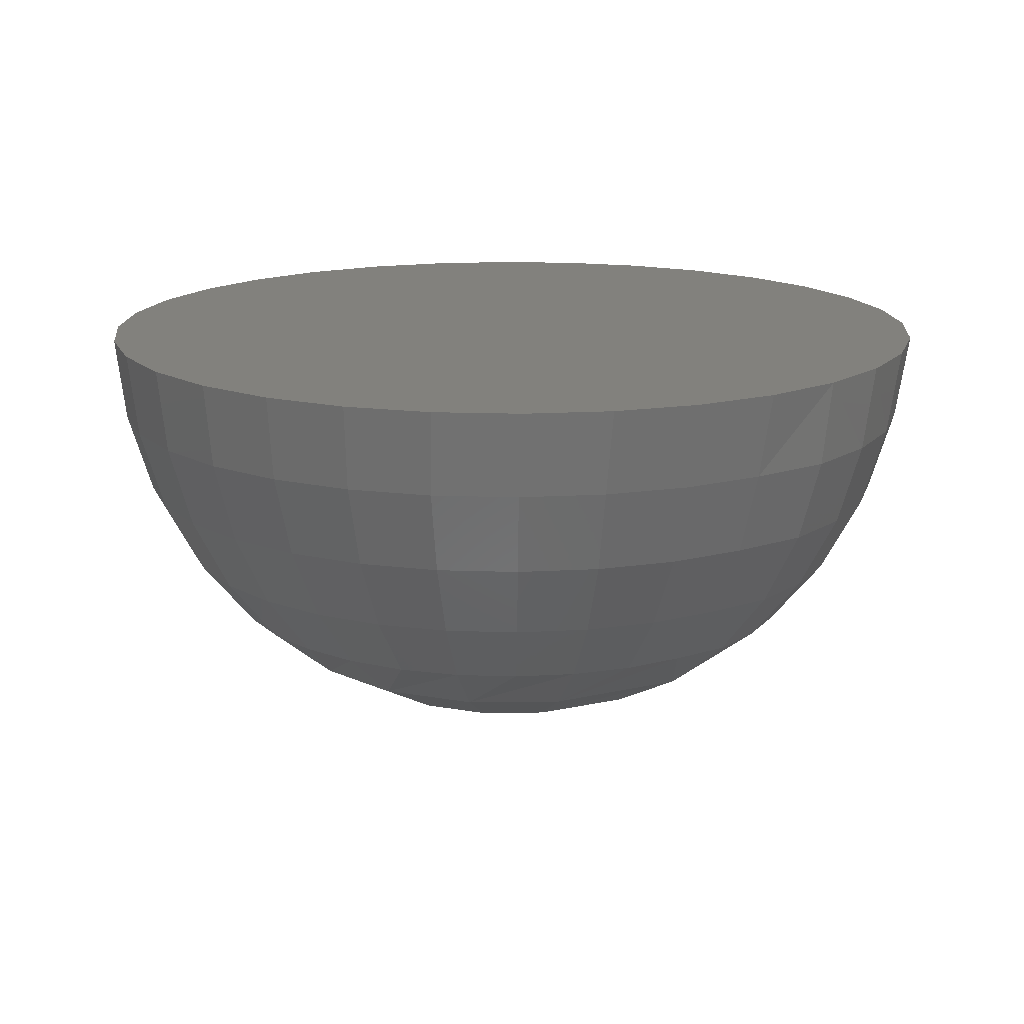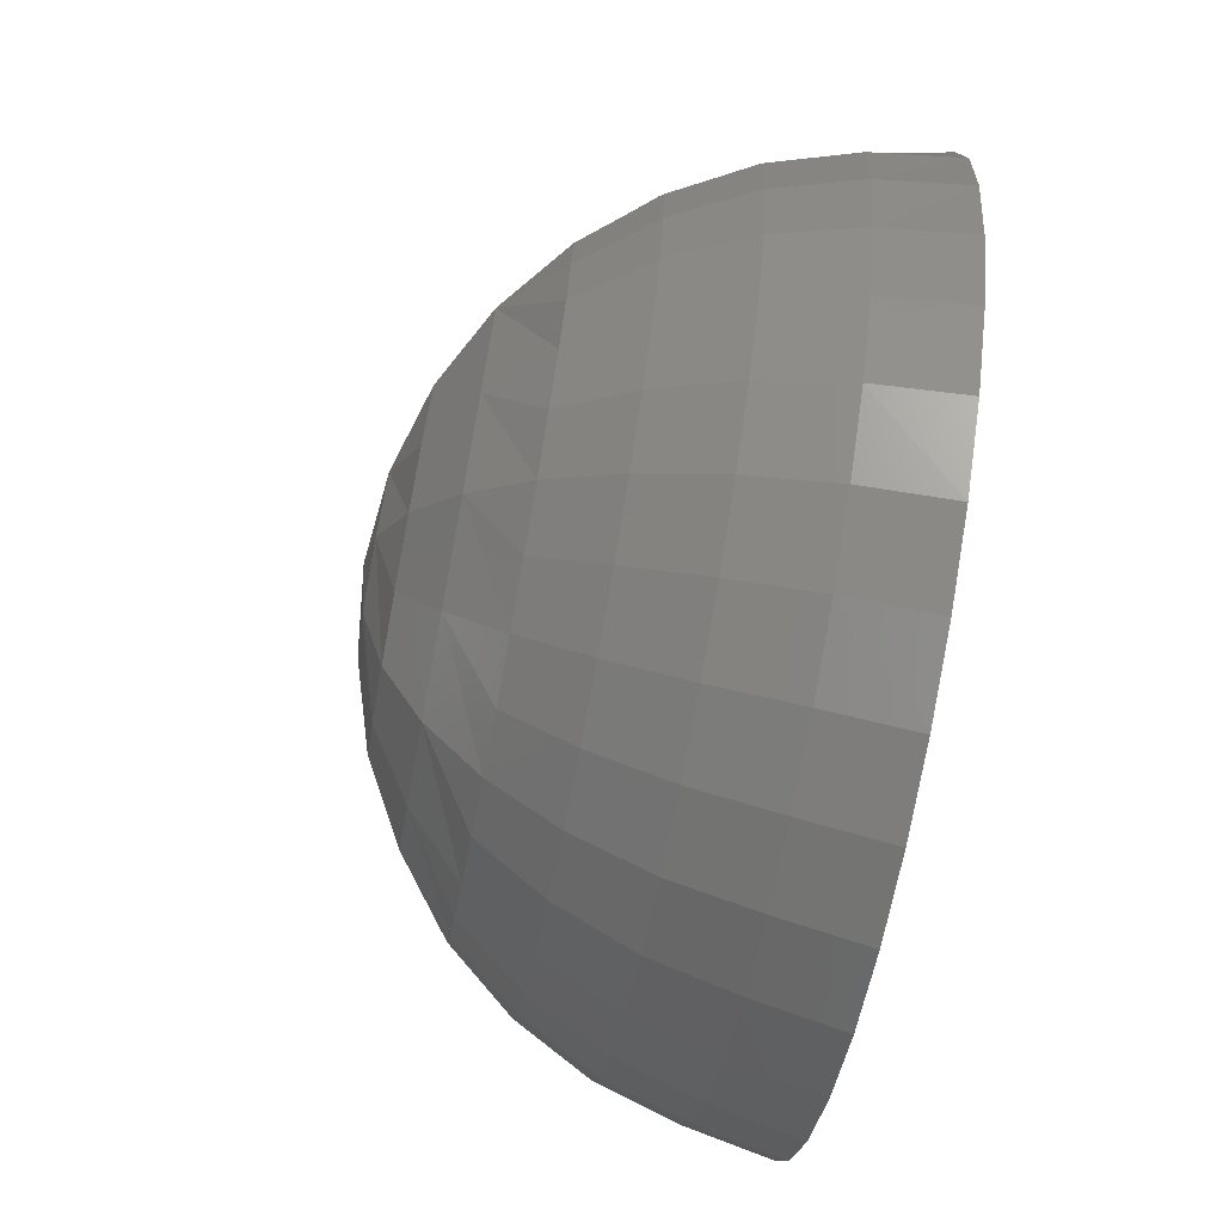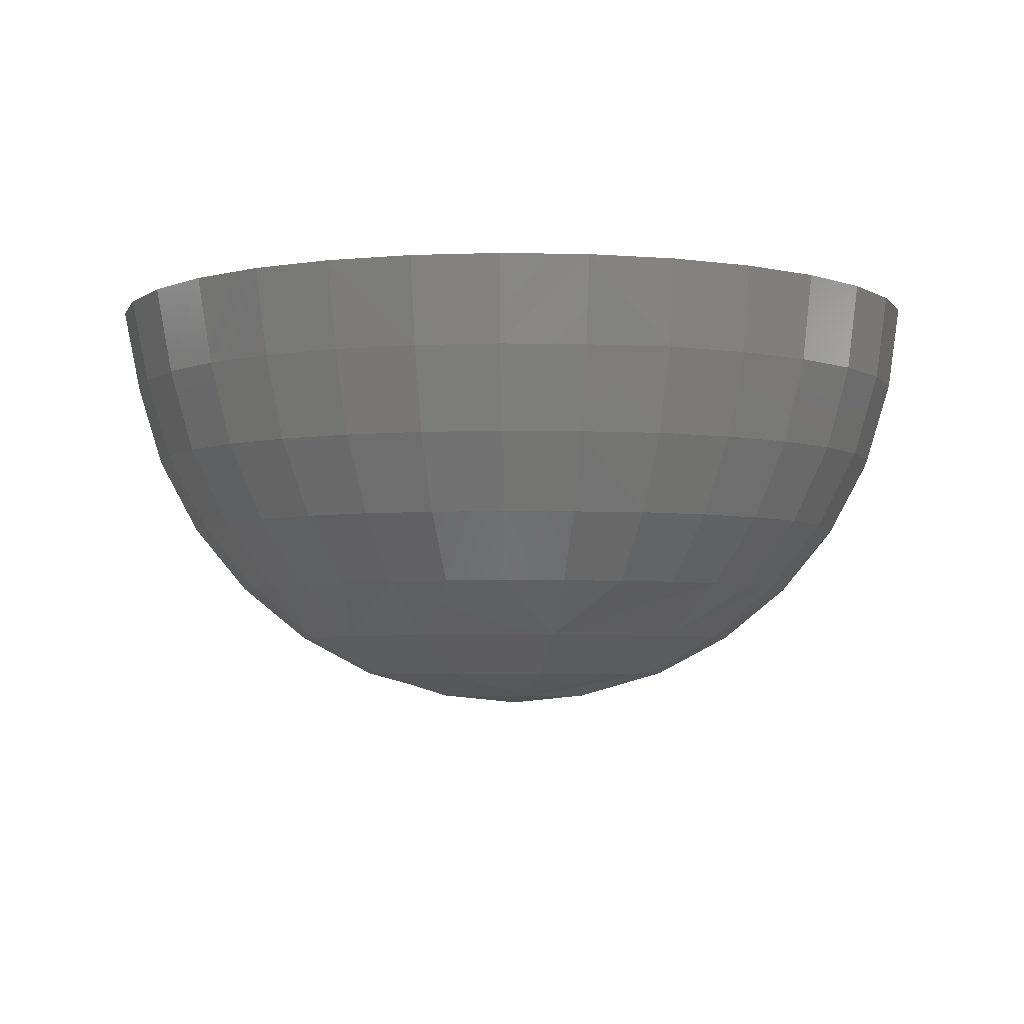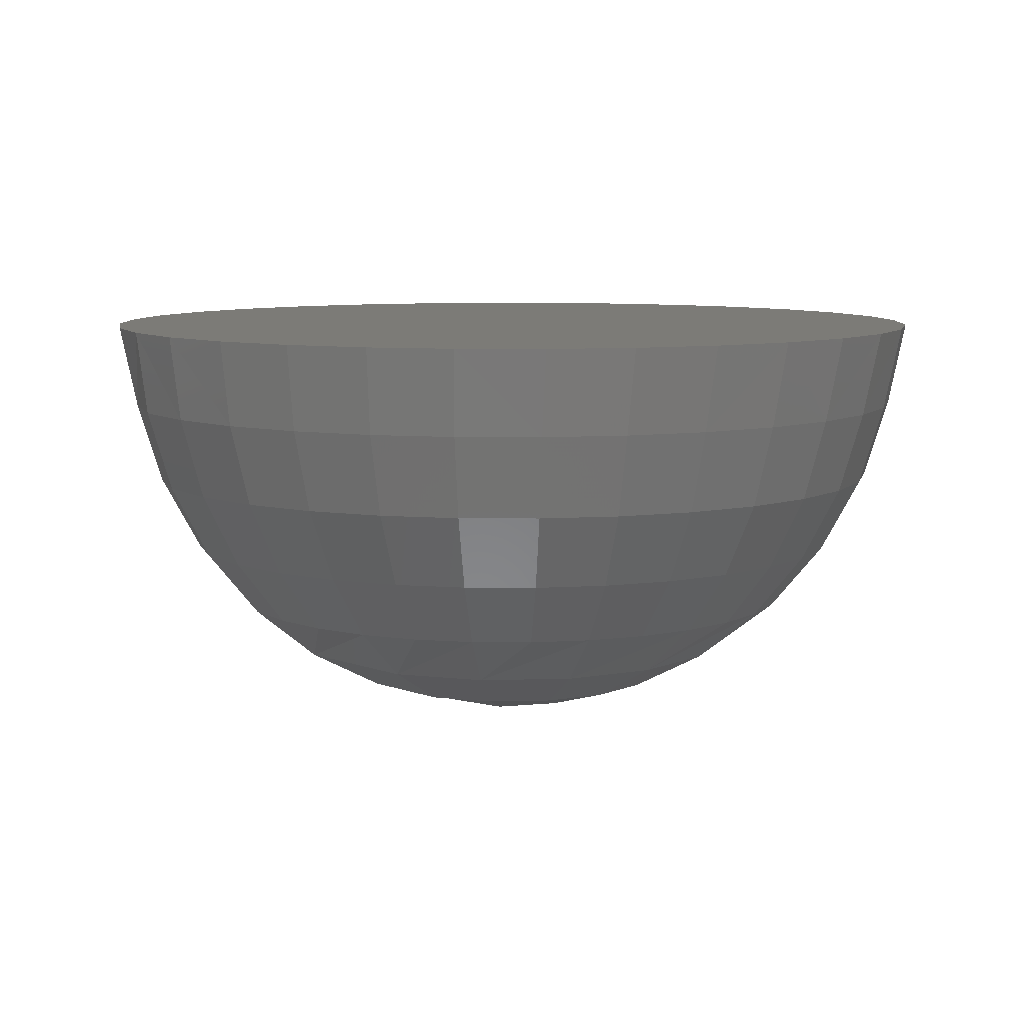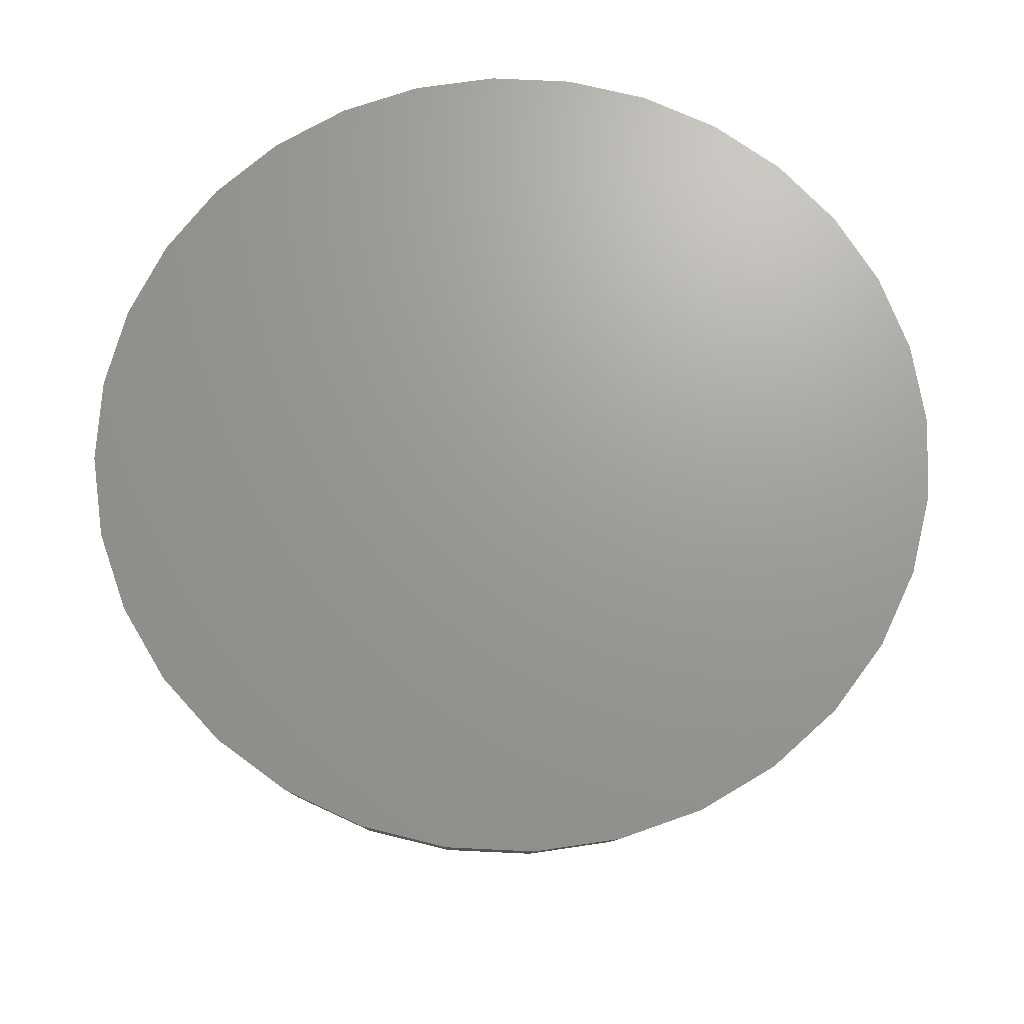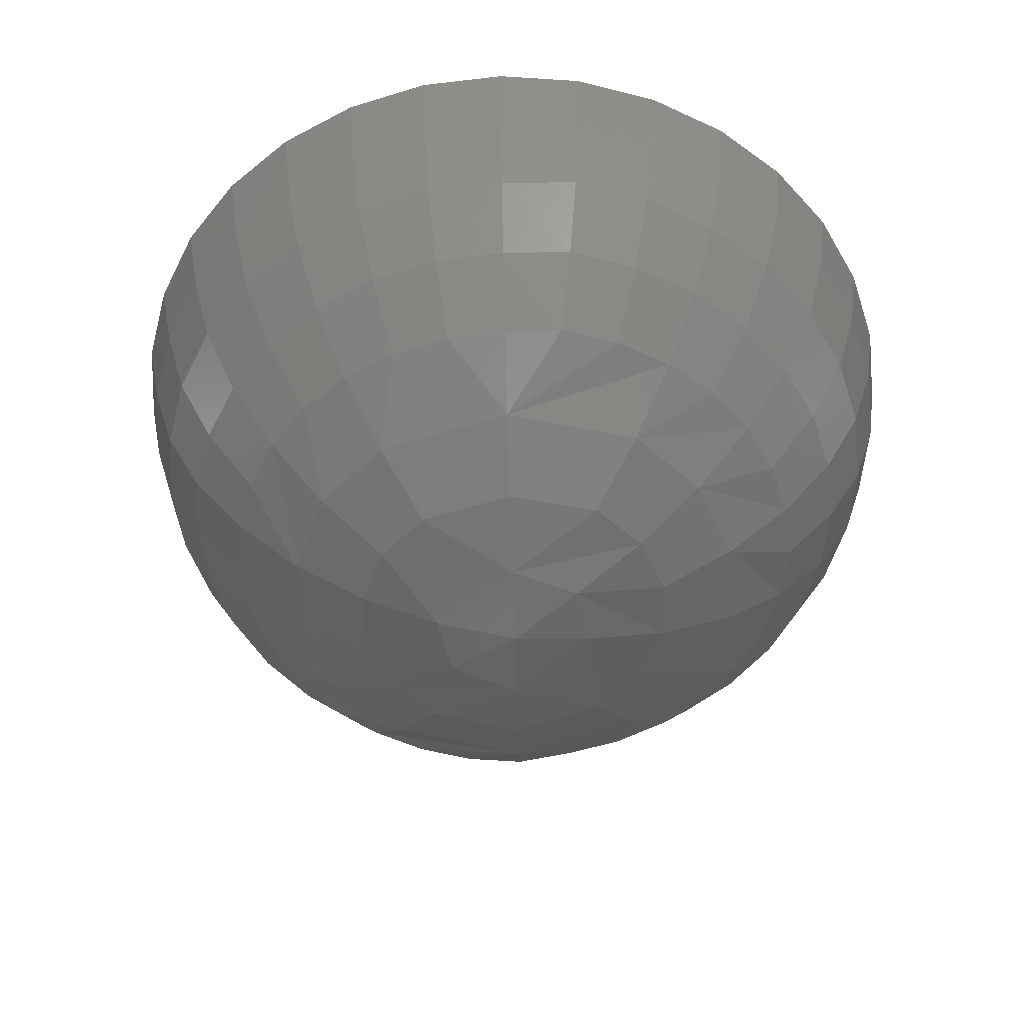
<metadata>
{"format":"stl","ext":"stl","renderer":"f3d","projection":"perspective","resolution":1024,"background":"white","views":[{"elev":15.6,"azim":-136.3,"up":"+Z"},{"elev":-72.3,"azim":-100.6,"up":"+Y"},{"elev":-4.0,"azim":80.3,"up":"+Z"},{"elev":8.2,"azim":-26.7,"up":"+Z"},{"elev":69.4,"azim":-25.3,"up":"+Z"},{"elev":-52.1,"azim":91.6,"up":"+Z"}]}
</metadata>
<code>
# stl→obj: 195 verts, 386 faces
v -0.004304 0.006564 0.007812
v 8.224e-05 0.007895 0.007812
v -0.001458 0.007743 0.007812
v -0.002939 0.007294 0.007812
v 0.001622 0.007743 0.007812
v -0.0055 0.005582 0.007812
v -0.006482 0.004386 0.007812
v 0.003103 0.007294 0.007812
v 0.004468 0.006564 0.007812
v 0.005665 0.005582 0.007812
v 0.006646 0.004386 0.007812
v -0.007212 0.003021 0.007812
v 0.007376 0.003021 0.007812
v -0.007661 0.00154 0.007812
v 0.007825 0.00154 0.007812
v 0.007977 0 0.007812
v -0.007661 -0.00154 0.007812
v 0.007825 -0.00154 0.007812
v -0.007212 -0.003021 0.007812
v 0.007376 -0.003021 0.007812
v -0.006482 -0.004386 0.007812
v 0.006646 -0.004386 0.007812
v -0.0055 -0.005582 0.007812
v -0.004304 -0.006564 0.007812
v 0.005665 -0.005582 0.007812
v -0.002939 -0.007294 0.007812
v -0.001458 -0.007743 0.007812
v 8.224e-05 -0.007895 0.007812
v 0.004468 -0.006564 0.007812
v 0.001622 -0.007743 0.007812
v 0.003103 -0.007294 0.007812
v -0.007812 9.668e-19 0.007812
v -0.007351 0.001495 0.006288
v -0.007621 1.737e-06 0.006288
v -0.005254 0.001078 0.002288
v -0.004299 3.186e-05 0.001317
v -0.005483 2.113e-05 0.002288
v -0.006454 1.232e-05 0.003472
v -0.006207 0.001267 0.003472
v -0.007176 5.768e-06 0.004823
v -0.006915 0.001408 0.004823
v -0.002321 0.001661 0.0005947
v -0.001483 5.74e-05 0.0001501
v -0.002948 4.411e-05 0.0005947
v -0.003444 0.002411 0.001317
v -0.004939 0.002114 0.002288
v -0.005837 0.002486 0.003472
v -0.006504 0.002762 0.004823
v -0.006915 0.002932 0.006288
v -0.0001329 0.001495 0.0001501
v -0.001497 0.002486 0.0005947
v -0.002247 0.003609 0.001317
v -0.004429 0.003069 0.002288
v -0.003742 0.003906 0.002288
v -0.005237 0.003609 0.003472
v -0.004429 0.004593 0.003472
v -0.005837 0.00401 0.004823
v -0.004939 0.005104 0.004823
v -0.006207 0.004257 0.006288
v -0.005254 0.005418 0.006288
v -0.002905 0.004593 0.002288
v -0.003444 0.005401 0.003472
v -0.003846 0.006001 0.004823
v -0.004093 0.006371 0.006288
v -0.0004188 0.002932 0.0005947
v -0.0006823 0.004257 0.001317
v -0.00195 0.005104 0.002288
v -0.002321 0.006001 0.003472
v -0.002598 0.006668 0.004823
v -0.002768 0.007079 0.006288
v 0.001011 0.001267 0.0001501
v 0.0007477 0.002932 0.0005947
v 0.001011 0.004257 0.001317
v -0.0009133 0.005418 0.002288
v 0.0001645 0.005524 0.002288
v -0.001103 0.006371 0.003472
v 0.0001645 0.006496 0.003472
v -0.001244 0.007079 0.004823
v 0.0001645 0.007218 0.004823
v -0.00133 0.007515 0.006288
v 0.0001645 0.007662 0.006288
v 0.001242 0.005418 0.002288
v 0.001432 0.006371 0.003472
v 0.001573 0.007079 0.004823
v 0.001659 0.007515 0.006288
v 0.001825 0.002486 0.0005947
v 0.002576 0.003609 0.001317
v 0.002279 0.005104 0.002288
v 0.00265 0.006001 0.003472
v 0.002927 0.006668 0.004823
v 0.003097 0.007079 0.006288
v 0.001565 5.754e-05 0.0001501
v 0.00265 0.001661 0.0005947
v 0.003773 0.002411 0.001317
v 0.003234 0.004593 0.002288
v 0.004071 0.003906 0.002288
v 0.003773 0.005401 0.003472
v 0.004758 0.004593 0.003472
v 0.004174 0.006001 0.004823
v 0.005268 0.005104 0.004823
v 0.004421 0.006371 0.006288
v 0.005583 0.005418 0.006288
v 0.004758 0.003069 0.002288
v 0.005566 0.003609 0.003472
v 0.006166 0.00401 0.004823
v 0.006536 0.004257 0.006288
v 0.003031 4.439e-05 0.0005947
v 0.004381 3.227e-05 0.001317
v 0.005268 0.002114 0.002288
v 0.006166 0.002486 0.003472
v 0.006833 0.002762 0.004823
v 0.007244 0.002932 0.006288
v 4.112e-05 7.122e-05 8.674e-19
v 0.00768 0.001495 0.006288
v 0.007703 2.457e-06 0.006288
v 0.007244 0.001408 0.004823
v 0.007259 6.447e-06 0.004823
v 0.006536 0.001267 0.003472
v 0.006537 1.293e-05 0.003472
v 0.005583 0.001078 0.002288
v 0.005565 2.164e-05 0.002288
v 0.007544 -0.001483 0.006288
v 0.005451 -0.001049 0.002288
v 0.006402 -0.001246 0.003472
v 0.007109 -0.001392 0.004823
v 0.002518 -0.001604 0.0005947
v 0.003636 -0.00236 0.001317
v 0.005131 -0.002077 0.002288
v 0.006026 -0.002455 0.003472
v 0.006691 -0.002736 0.004823
v 0.0071 -0.002909 0.006288
v 0.0003368 -0.001424 0.0001501
v 0.001694 -0.00242 0.0005947
v 0.00244 -0.003546 0.001317
v 0.004617 -0.003024 0.002288
v 0.00393 -0.003852 0.002288
v 0.005422 -0.003568 0.003472
v 0.004614 -0.004543 0.003472
v 0.00602 -0.003972 0.004823
v 0.005122 -0.005055 0.004823
v 0.006388 -0.004221 0.006288
v 0.005435 -0.005371 0.006288
v 0.003095 -0.004532 0.002288
v 0.003632 -0.005342 0.003472
v 0.004031 -0.005944 0.004823
v 0.004277 -0.006314 0.006288
v 0.0006212 -0.002862 0.0005947
v 0.0008833 -0.004187 0.001317
v 0.002144 -0.005037 0.002288
v 0.002514 -0.005936 0.003472
v 0.002789 -0.006603 0.004823
v 0.002958 -0.007014 0.006288
v -0.0008013 -0.001199 0.0001501
v -0.0005387 -0.002862 0.0005947
v -0.0008006 -0.004187 0.001317
v 0.001113 -0.005348 0.002288
v 4.138e-05 -0.005453 0.002288
v 0.001302 -0.006301 0.003472
v 4.142e-05 -0.006425 0.003472
v 0.001442 -0.007009 0.004823
v 4.146e-05 -0.007147 0.004823
v 0.001528 -0.007446 0.006288
v 4.148e-05 -0.007591 0.006288
v -0.00103 -0.005348 0.002288
v -0.001219 -0.006301 0.003472
v -0.001359 -0.00701 0.004823
v -0.001445 -0.007446 0.006288
v -0.001611 -0.00242 0.0005947
v -0.002358 -0.003546 0.001317
v -0.002061 -0.005037 0.002288
v -0.002431 -0.005936 0.003472
v -0.002706 -0.006604 0.004823
v -0.002875 -0.007015 0.006288
v -0.002435 -0.001604 0.0005947
v -0.003554 -0.002361 0.001317
v -0.003012 -0.004533 0.002288
v -0.003847 -0.003853 0.002288
v -0.003549 -0.005342 0.003472
v -0.004531 -0.004543 0.003472
v -0.003948 -0.005944 0.004823
v -0.005039 -0.005056 0.004823
v -0.004194 -0.006314 0.006288
v -0.005352 -0.005372 0.006288
v -0.004535 -0.003024 0.002288
v -0.005339 -0.003568 0.003472
v -0.005937 -0.003973 0.004823
v -0.006306 -0.004222 0.006288
v -0.005048 -0.002078 0.002288
v -0.005943 -0.002455 0.003472
v -0.006608 -0.002736 0.004823
v -0.007018 -0.002909 0.006288
v -0.007462 -0.001483 0.006288
v -0.007027 -0.001393 0.004823
v -0.00632 -0.001247 0.003472
v -0.005368 -0.00105 0.002288
f 1 2 3
f 1 3 4
f 2 1 5
f 5 1 6
f 6 7 5
f 7 8 5
f 7 9 8
f 7 10 9
f 10 7 11
f 7 12 11
f 11 12 13
f 12 14 13
f 13 14 15
f 16 17 18
f 17 19 18
f 18 19 20
f 19 21 20
f 20 21 22
f 21 23 22
f 22 23 24
f 22 24 25
f 25 24 26
f 25 26 27
f 27 28 25
f 28 29 25
f 29 28 30
f 29 30 31
f 32 17 16
f 32 16 15
f 32 15 14
f 32 33 34
f 32 14 33
f 35 36 37
f 37 38 35
f 35 38 39
f 38 40 39
f 39 40 41
f 40 34 41
f 41 34 33
f 42 43 44
f 44 36 42
f 42 36 45
f 36 35 45
f 45 35 46
f 35 39 46
f 46 39 47
f 39 41 47
f 47 41 48
f 41 33 48
f 48 33 49
f 33 14 49
f 49 14 12
f 43 42 50
f 50 42 51
f 42 45 51
f 51 45 52
f 45 53 52
f 52 53 54
f 53 55 54
f 54 55 56
f 55 57 56
f 56 57 58
f 57 59 58
f 58 59 60
f 59 7 60
f 60 7 6
f 61 52 54
f 54 56 61
f 61 56 62
f 56 58 62
f 62 58 63
f 58 60 63
f 63 60 64
f 60 6 64
f 64 6 1
f 65 50 51
f 51 52 65
f 65 52 66
f 52 61 66
f 66 61 67
f 61 62 67
f 67 62 68
f 62 63 68
f 68 63 69
f 63 64 69
f 69 64 70
f 64 1 70
f 70 1 4
f 50 65 71
f 71 65 72
f 65 66 72
f 72 66 73
f 66 74 73
f 73 74 75
f 74 76 75
f 75 76 77
f 76 78 77
f 77 78 79
f 78 80 79
f 79 80 81
f 80 3 81
f 81 3 2
f 82 73 75
f 75 77 82
f 82 77 83
f 77 79 83
f 83 79 84
f 79 81 84
f 84 81 85
f 81 2 85
f 85 2 5
f 86 71 72
f 72 73 86
f 86 73 87
f 73 82 87
f 87 82 88
f 82 83 88
f 88 83 89
f 83 84 89
f 89 84 90
f 84 85 90
f 90 85 91
f 85 5 91
f 91 5 8
f 71 86 92
f 92 86 93
f 86 87 93
f 93 87 94
f 87 95 94
f 94 95 96
f 95 97 96
f 96 97 98
f 97 99 98
f 98 99 100
f 99 101 100
f 100 101 102
f 101 9 102
f 102 9 10
f 103 94 96
f 96 98 103
f 103 98 104
f 98 100 104
f 104 100 105
f 100 102 105
f 105 102 106
f 102 10 106
f 106 10 11
f 107 92 93
f 93 94 107
f 107 94 108
f 94 103 108
f 108 103 109
f 103 104 109
f 109 104 110
f 104 105 110
f 110 105 111
f 105 106 111
f 111 106 112
f 106 11 112
f 112 11 13
f 113 43 50
f 113 50 71
f 113 71 92
f 15 16 114
f 114 16 115
f 114 115 116
f 116 115 117
f 116 117 118
f 118 117 119
f 118 119 120
f 120 119 121
f 120 121 108
f 12 7 49
f 49 7 59
f 49 59 48
f 48 59 57
f 48 57 47
f 47 57 55
f 47 55 46
f 46 55 53
f 46 53 45
f 4 3 70
f 70 3 80
f 70 80 69
f 69 80 78
f 69 78 68
f 68 78 76
f 68 76 67
f 67 76 74
f 67 74 66
f 8 9 91
f 91 9 101
f 91 101 90
f 90 101 99
f 90 99 89
f 89 99 97
f 89 97 88
f 88 97 95
f 88 95 87
f 13 15 112
f 112 15 114
f 112 114 111
f 111 114 116
f 111 116 110
f 110 116 118
f 110 118 109
f 109 118 120
f 109 120 108
f 16 122 115
f 16 18 122
f 123 108 121
f 121 119 123
f 123 119 124
f 119 117 124
f 124 117 125
f 117 115 125
f 125 115 122
f 126 92 107
f 107 108 126
f 126 108 127
f 108 123 127
f 127 123 128
f 123 124 128
f 128 124 129
f 124 125 129
f 129 125 130
f 125 122 130
f 130 122 131
f 122 18 131
f 131 18 20
f 92 126 132
f 132 126 133
f 126 127 133
f 133 127 134
f 127 135 134
f 134 135 136
f 135 137 136
f 136 137 138
f 137 139 138
f 138 139 140
f 139 141 140
f 140 141 142
f 141 22 142
f 142 22 25
f 143 134 136
f 136 138 143
f 143 138 144
f 138 140 144
f 144 140 145
f 140 142 145
f 145 142 146
f 142 25 146
f 146 25 29
f 147 132 133
f 133 134 147
f 147 134 148
f 134 143 148
f 148 143 149
f 143 144 149
f 149 144 150
f 144 145 150
f 150 145 151
f 145 146 151
f 151 146 152
f 146 29 152
f 152 29 31
f 132 147 153
f 153 147 154
f 147 148 154
f 154 148 155
f 148 156 155
f 155 156 157
f 156 158 157
f 157 158 159
f 158 160 159
f 159 160 161
f 160 162 161
f 161 162 163
f 162 30 163
f 163 30 28
f 164 155 157
f 157 159 164
f 164 159 165
f 159 161 165
f 165 161 166
f 161 163 166
f 166 163 167
f 163 28 167
f 167 28 27
f 168 153 154
f 154 155 168
f 168 155 169
f 155 164 169
f 169 164 170
f 164 165 170
f 170 165 171
f 165 166 171
f 171 166 172
f 166 167 172
f 172 167 173
f 167 27 173
f 173 27 26
f 153 168 43
f 43 168 174
f 168 169 174
f 174 169 175
f 169 176 175
f 175 176 177
f 176 178 177
f 177 178 179
f 178 180 179
f 179 180 181
f 180 182 181
f 181 182 183
f 182 24 183
f 183 24 23
f 184 175 177
f 177 179 184
f 184 179 185
f 179 181 185
f 185 181 186
f 181 183 186
f 186 183 187
f 183 23 187
f 187 23 21
f 44 43 174
f 174 175 44
f 44 175 36
f 175 184 36
f 36 184 188
f 184 185 188
f 188 185 189
f 185 186 189
f 189 186 190
f 186 187 190
f 190 187 191
f 187 21 191
f 191 21 19
f 113 92 132
f 113 132 153
f 113 153 43
f 17 32 192
f 192 32 34
f 192 34 193
f 193 34 40
f 193 40 194
f 194 40 38
f 194 38 195
f 195 38 37
f 195 37 36
f 20 22 131
f 131 22 141
f 131 141 130
f 130 141 139
f 130 139 129
f 129 139 137
f 129 137 128
f 128 137 135
f 128 135 127
f 31 30 152
f 152 30 162
f 152 162 151
f 151 162 160
f 151 160 150
f 150 160 158
f 150 158 149
f 149 158 156
f 149 156 148
f 26 24 173
f 173 24 182
f 173 182 172
f 172 182 180
f 172 180 171
f 171 180 178
f 171 178 170
f 170 178 176
f 170 176 169
f 19 17 191
f 191 17 192
f 191 192 190
f 190 192 193
f 190 193 189
f 189 193 194
f 189 194 188
f 188 194 195
f 188 195 36

</code>
